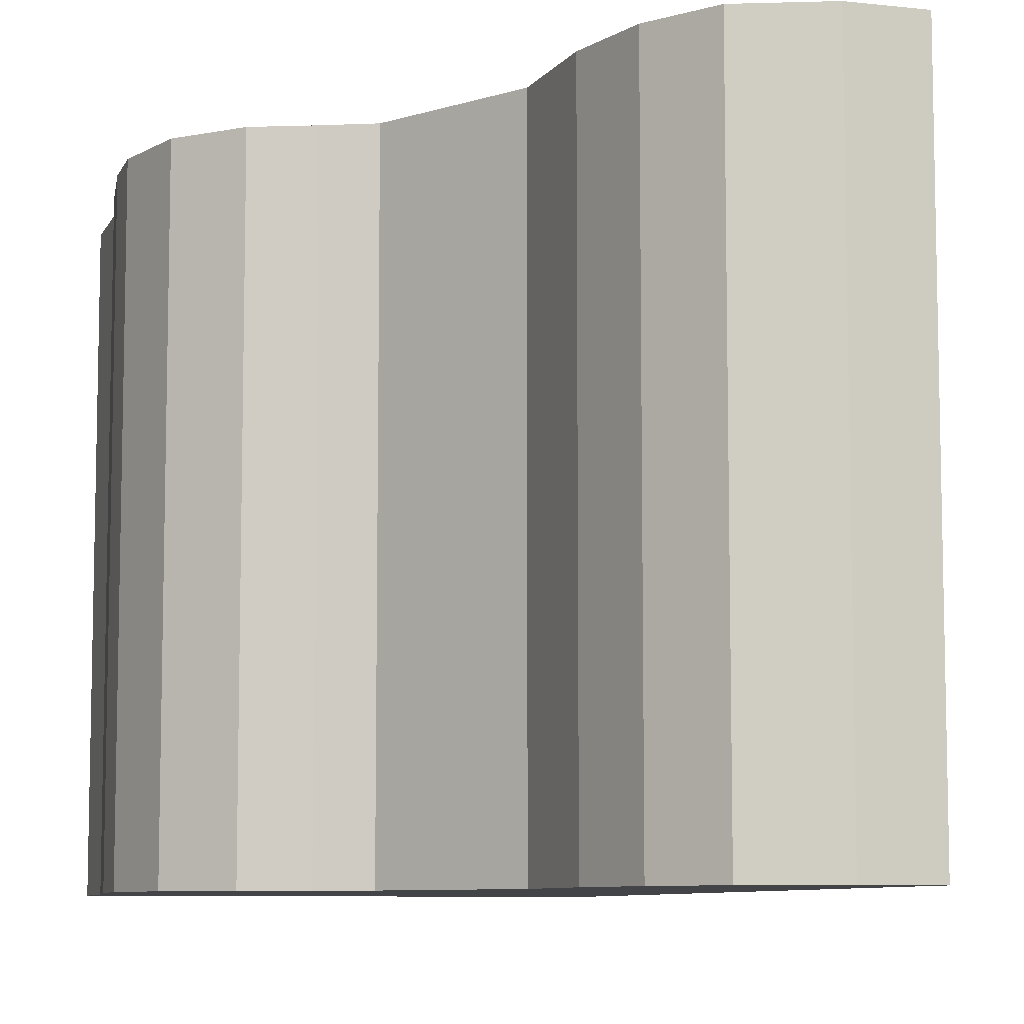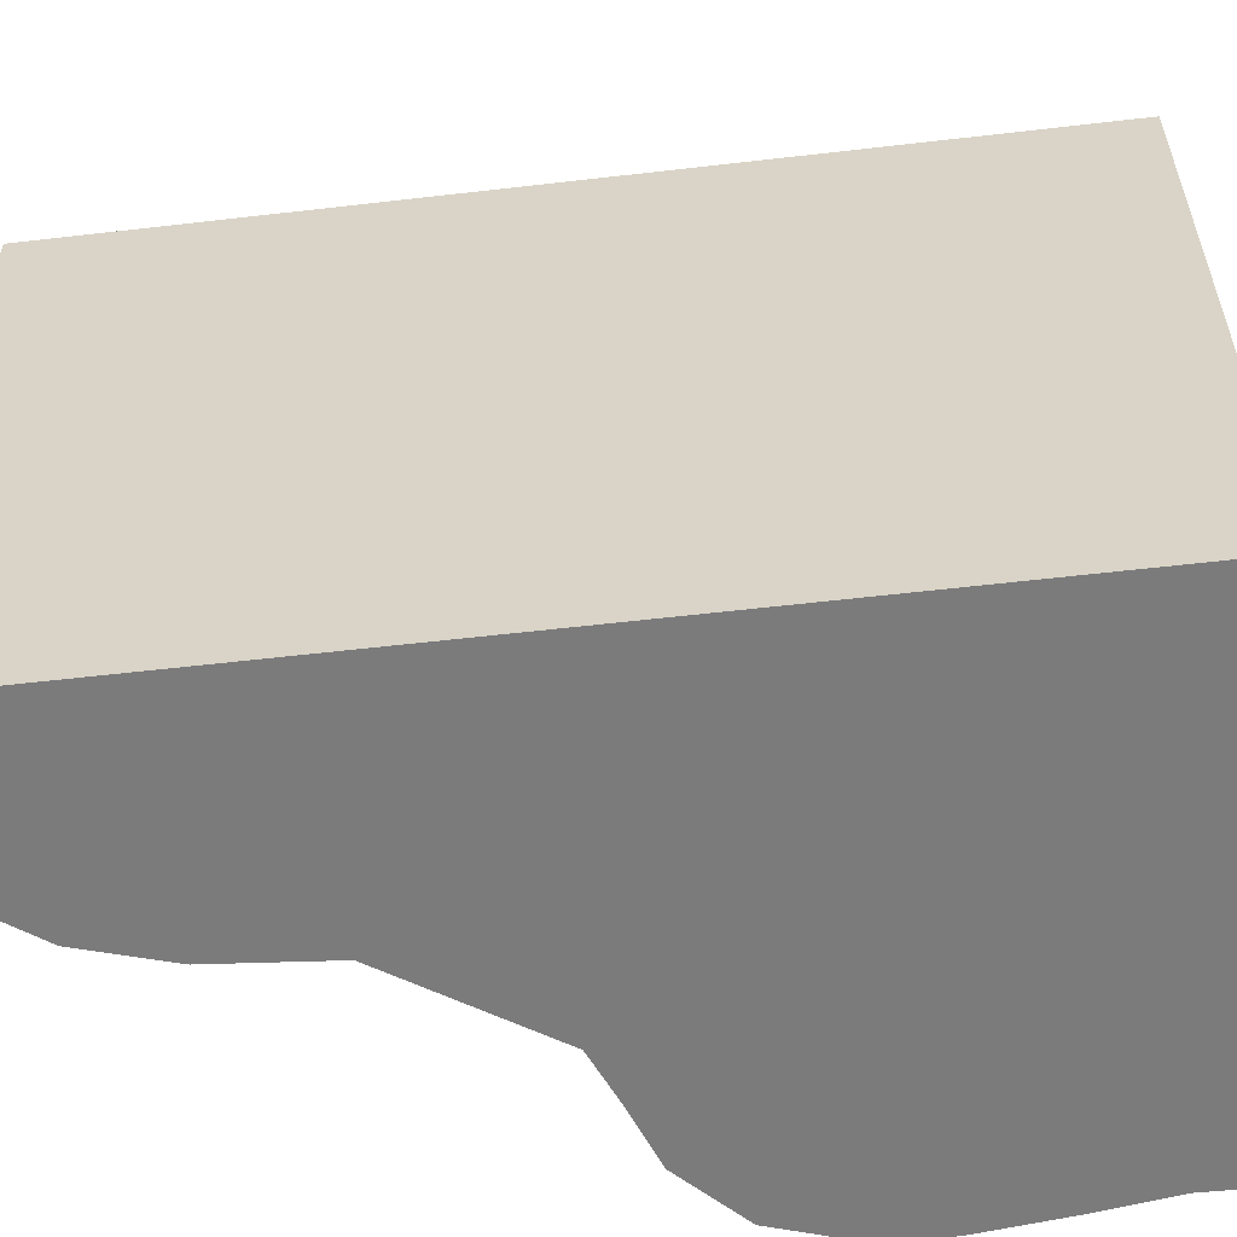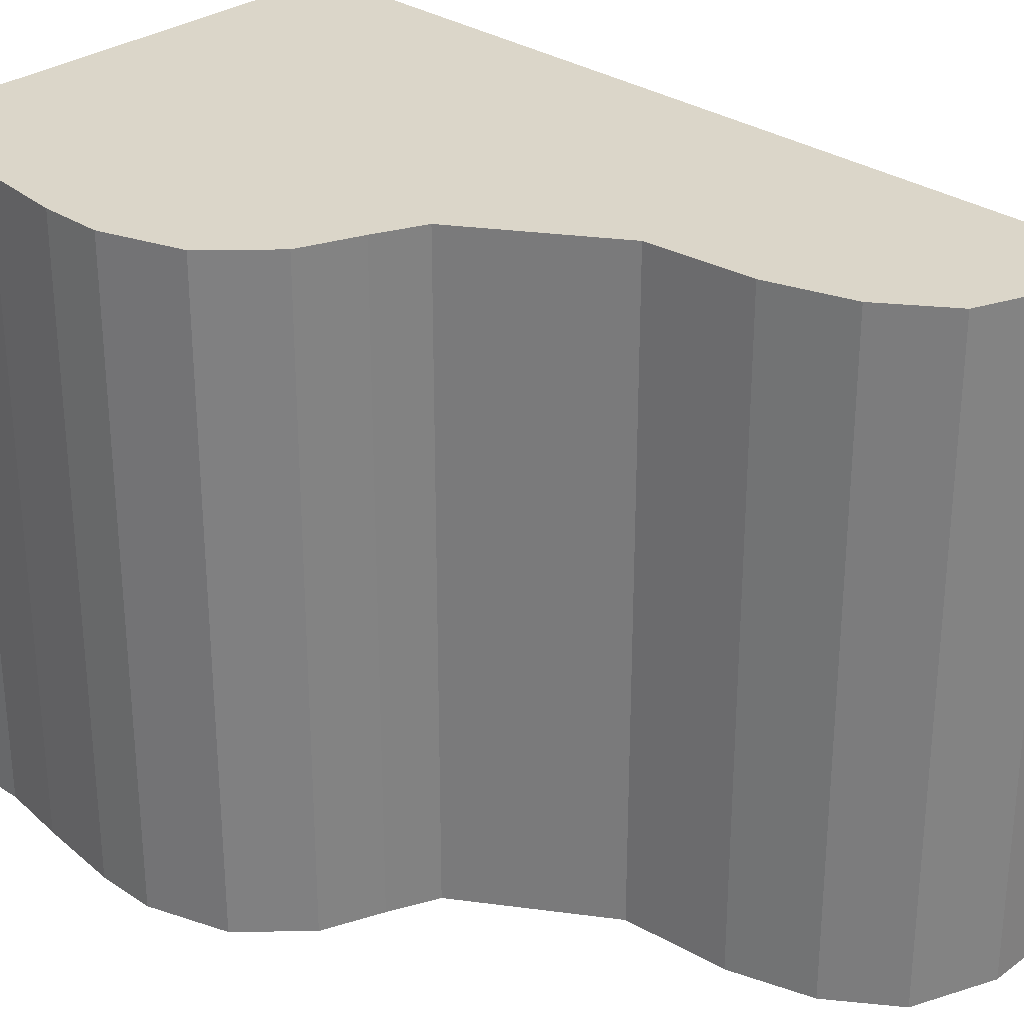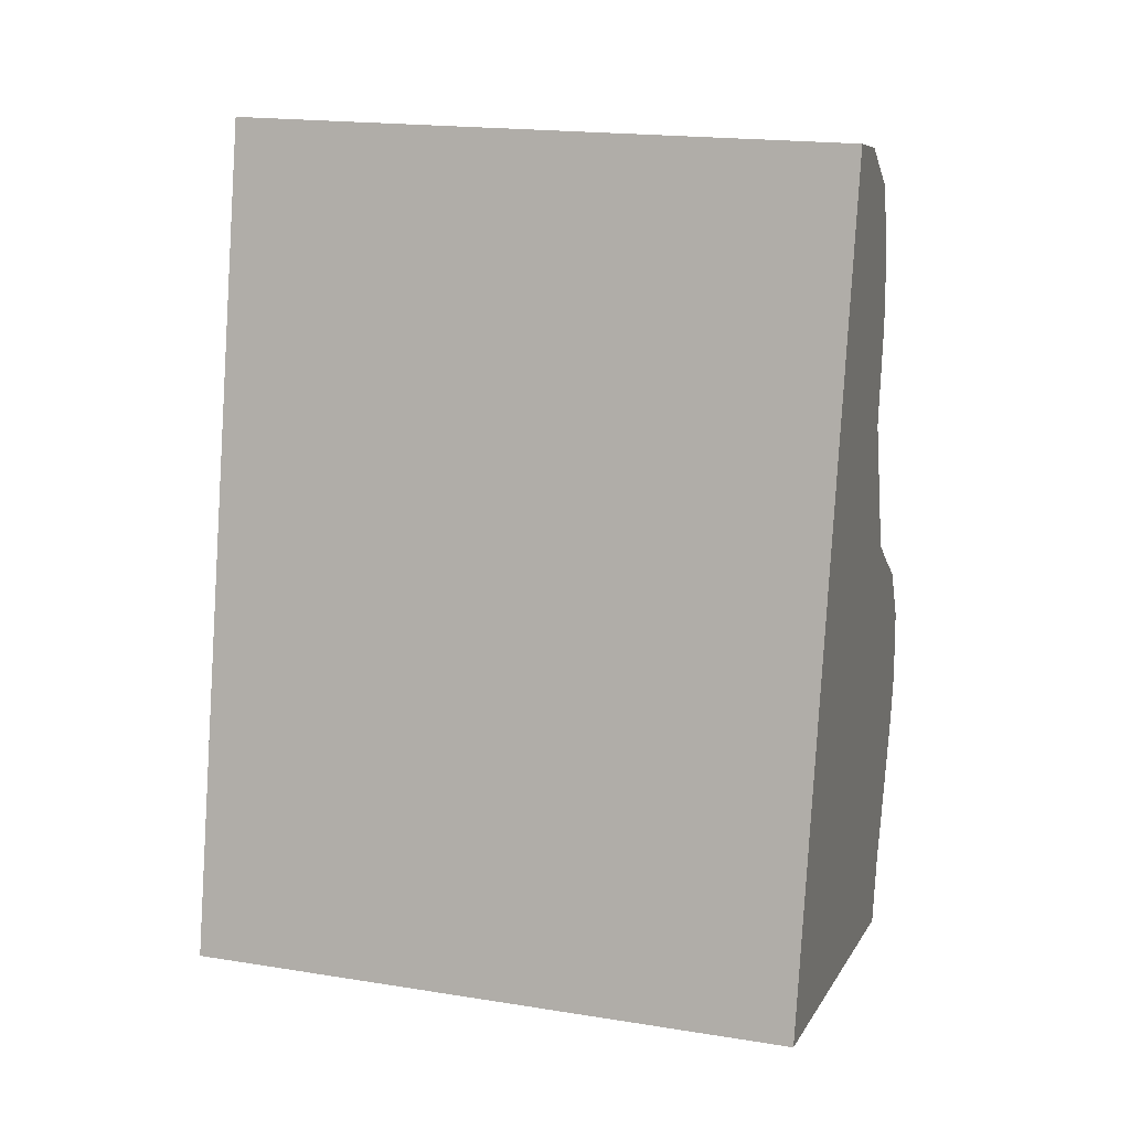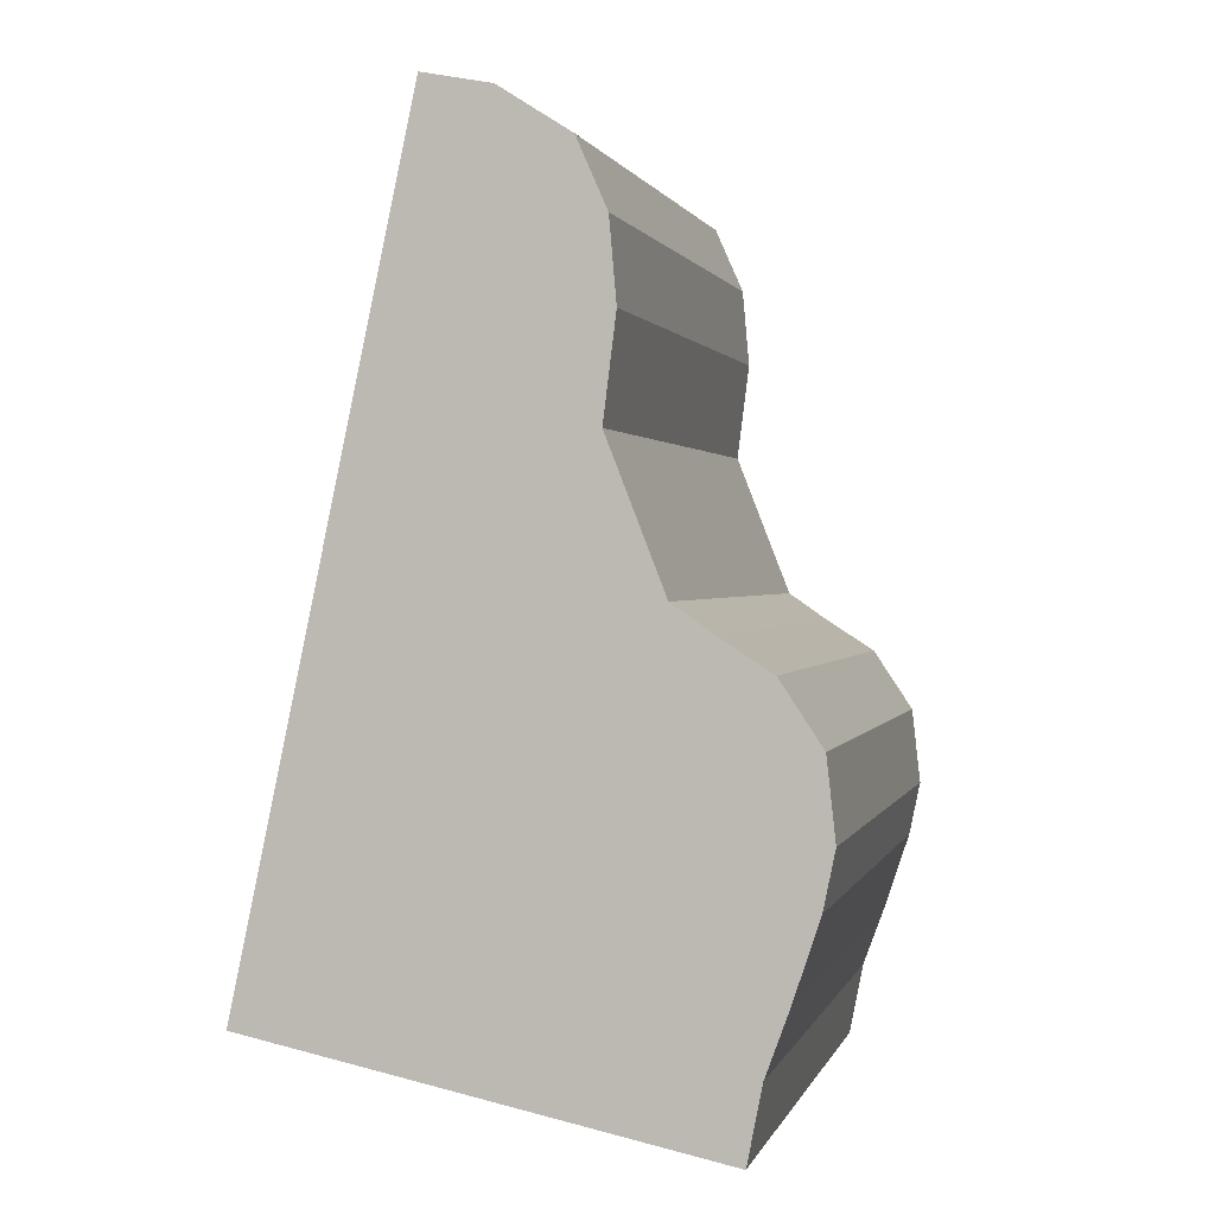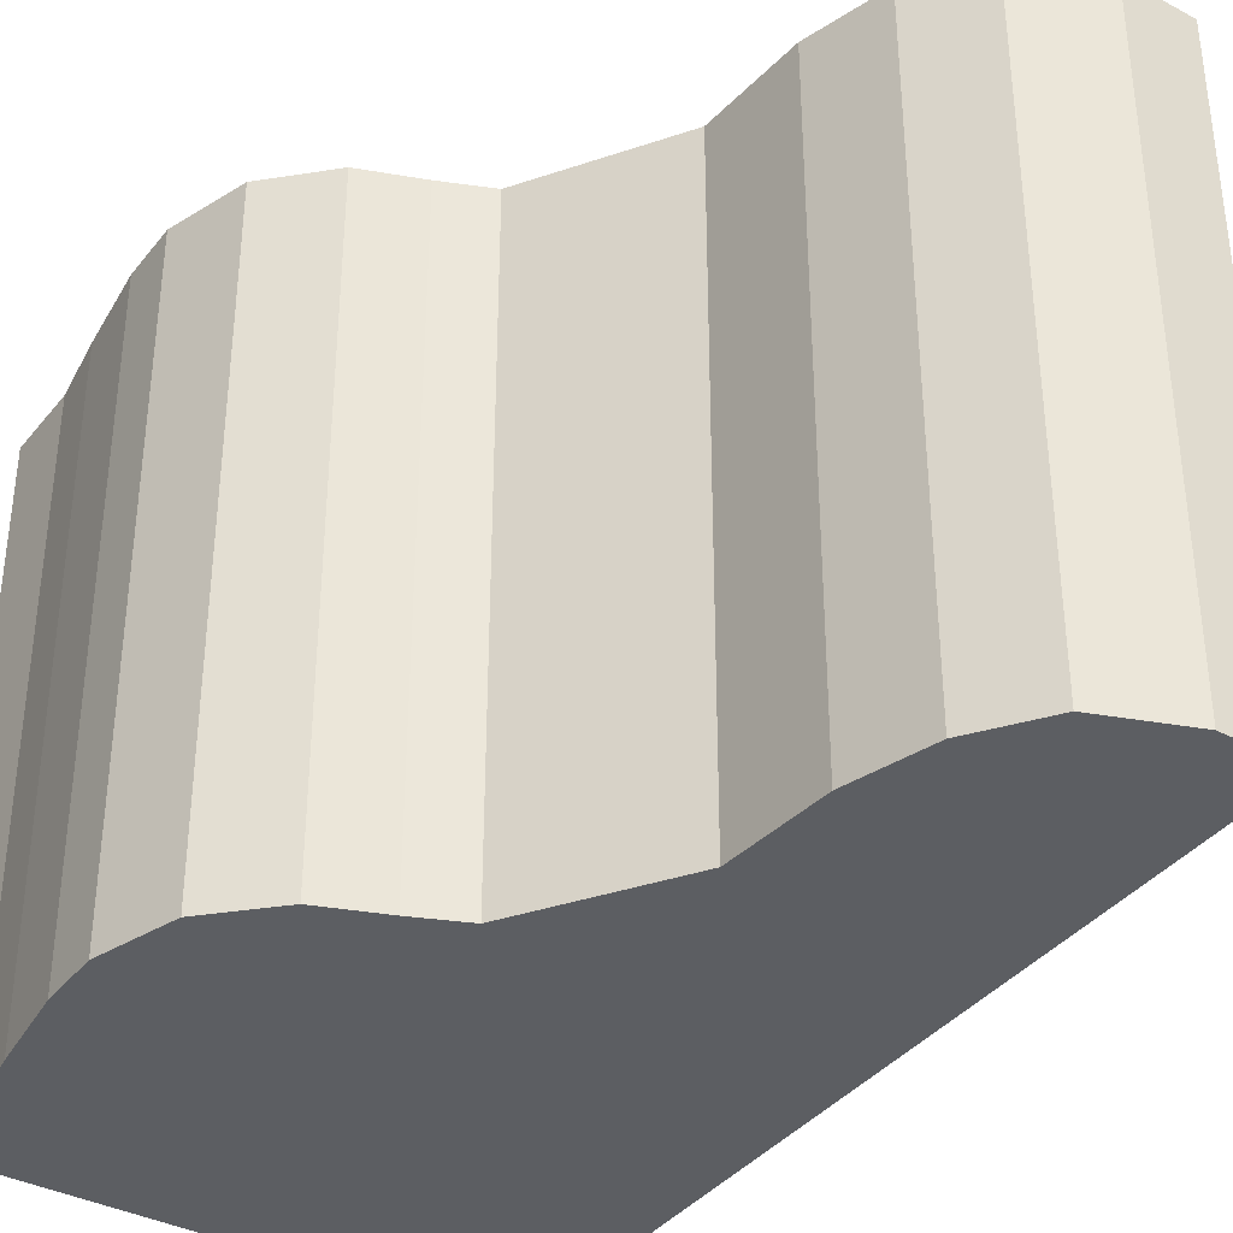
<metadata>
{"format":"obj","ext":"obj","renderer":"f3d","projection":"perspective","resolution":1024,"background":"white","views":[{"elev":-8.1,"azim":-28.1,"up":"+Y"},{"elev":-58.4,"azim":84.8,"up":"+Y"},{"elev":29.9,"azim":-57.6,"up":"+Y"},{"elev":18.7,"azim":107.0,"up":"+Z"},{"elev":1.0,"azim":-166.4,"up":"+Z"},{"elev":-37.4,"azim":-45.2,"up":"+Y"}]}
</metadata>
<code>
v  1.402 14.28 -4.55
v  12.41 14.28 -4.054
v  1.739 14.28 -6.267
v  0.876 14.28 -3.116
v  0.266 14.28 -1.288
v  0 14.28 8.745e-16
v  0.199 14.28 1.806
v  3.265 14.28 4.658
v  8.32 14.28 15.09
v  2.318 14.28 3.997
v  1.151 14.28 3.246
v  4.581 14.28 8.023
v  4.291 14.28 10.35
v  4.453 14.28 12.19
v  5.139 14.28 13.75
v  6.762 14.28 14.79
v  4.291 -6.334e-16 10.35
v  4.453 -7.467e-16 12.19
v  1.739 3.837e-16 -6.267
v  1.402 2.786e-16 -4.55
v  0.876 1.908e-16 -3.116
v  0.266 7.887e-17 -1.288
v  0 0 0
v  0.199 -1.106e-16 1.806
v  4.581 -4.913e-16 8.023
v  3.265 -2.852e-16 4.658
v  5.139 -8.418e-16 13.75
v  6.762 -9.055e-16 14.79
v  1.151 -1.988e-16 3.246
v  2.318 -2.447e-16 3.997
v  8.32 -9.239e-16 15.09
v  12.41 2.482e-16 -4.054
g defaultobject
f 1 2 3
f 2 1 4
f 2 4 5
f 2 5 6
f 2 6 7
f 2 7 8
f 2 8 9
f 8 7 10
f 10 7 11
f 9 8 12
f 9 12 13
f 9 13 14
f 9 14 15
f 9 15 16
f 17 14 13
f 14 17 18
f 19 1 3
f 1 19 20
f 20 4 1
f 4 20 21
f 21 5 4
f 5 21 22
f 22 6 5
f 6 22 23
f 23 7 6
f 7 23 24
f 25 13 12
f 13 25 17
f 26 12 8
f 12 26 25
f 18 15 14
f 15 18 27
f 27 16 15
f 16 27 28
f 24 11 7
f 11 24 29
f 29 10 11
f 10 29 30
f 30 8 10
f 8 30 26
f 28 9 16
f 9 28 31
f 31 2 9
f 2 31 32
f 32 3 2
f 3 32 19
f 28 32 31
f 32 28 27
f 32 27 18
f 32 18 17
f 32 17 25
f 32 25 26
f 32 26 30
f 32 30 29
f 32 29 24
f 32 24 23
f 32 23 22
f 32 22 21
f 32 21 20
f 32 20 19

</code>
